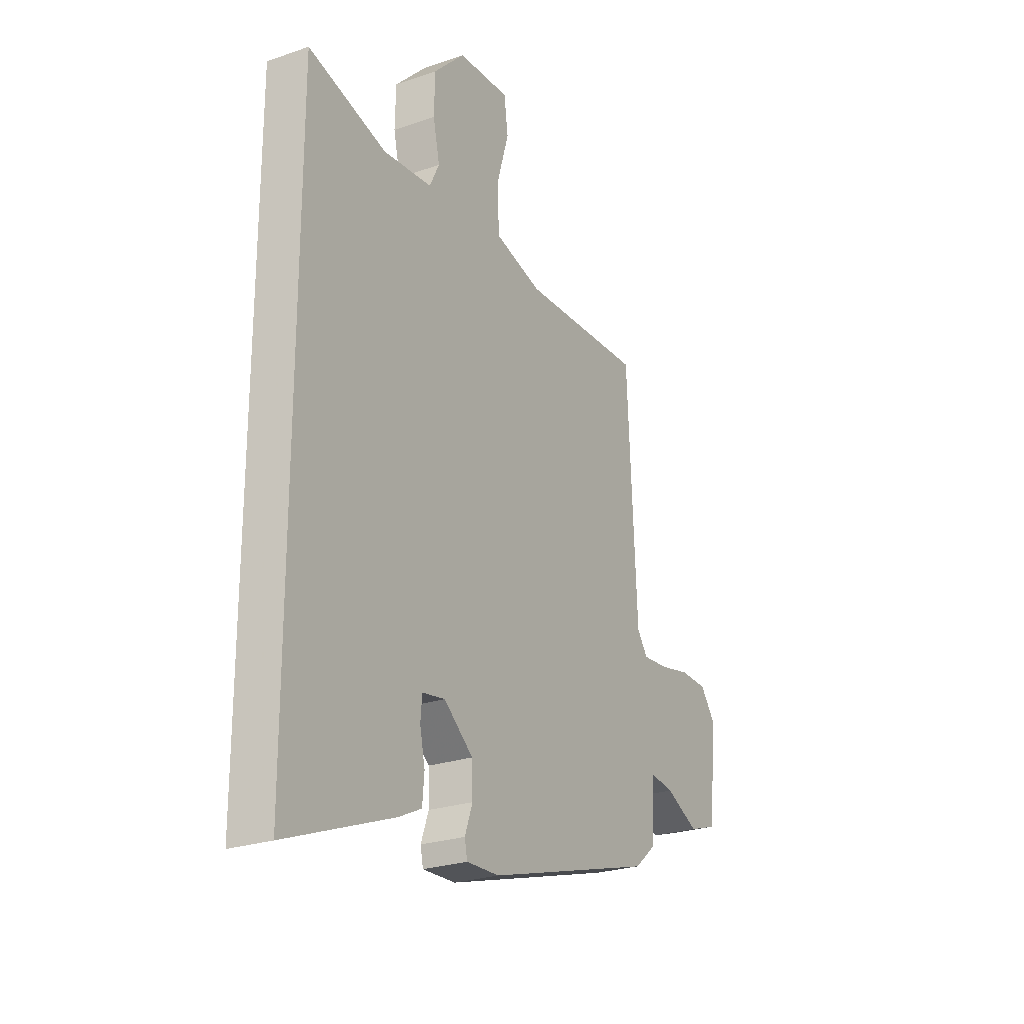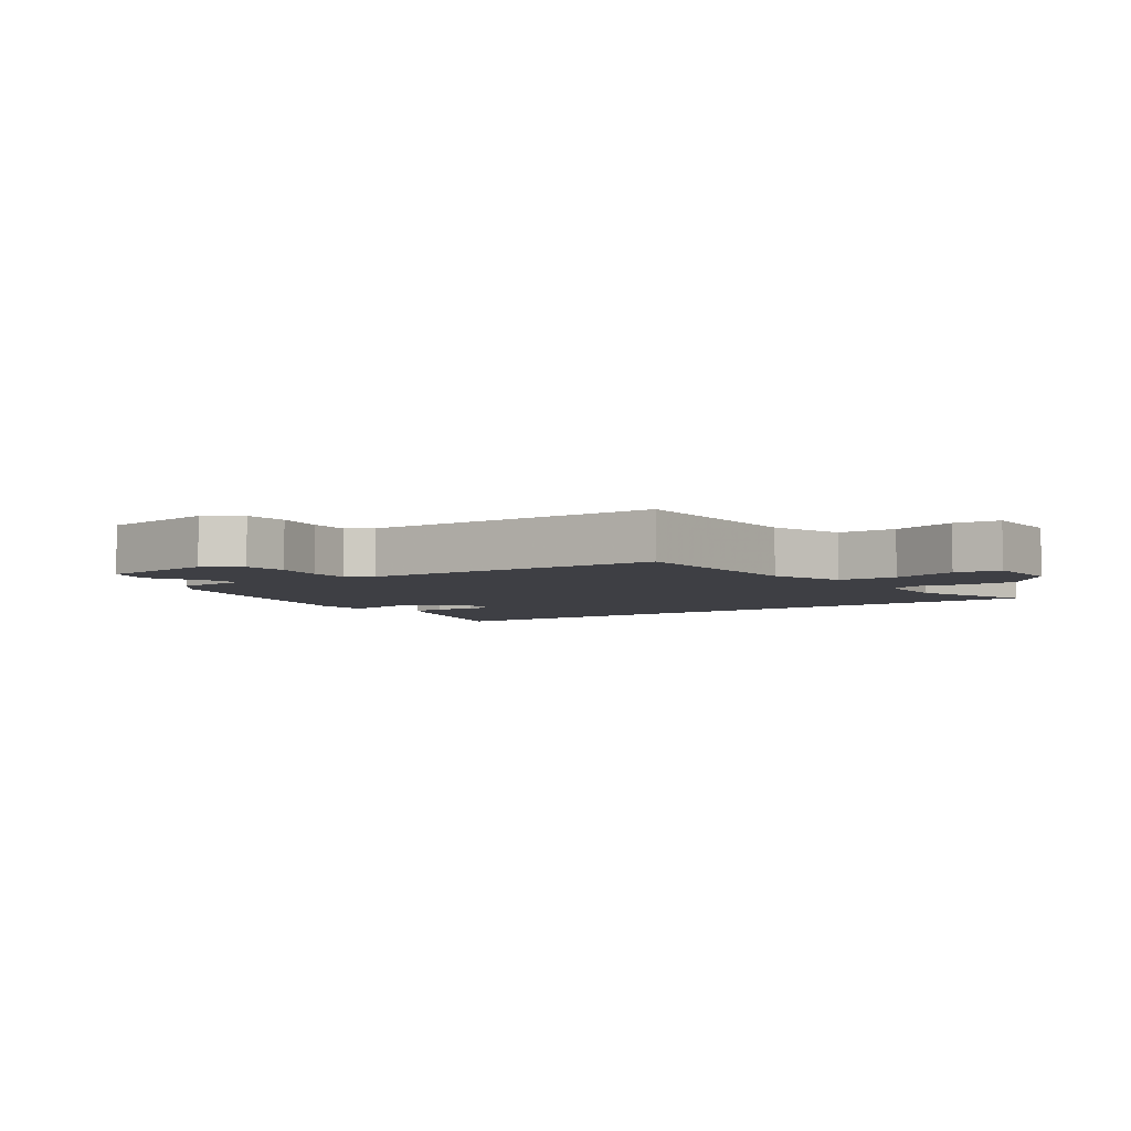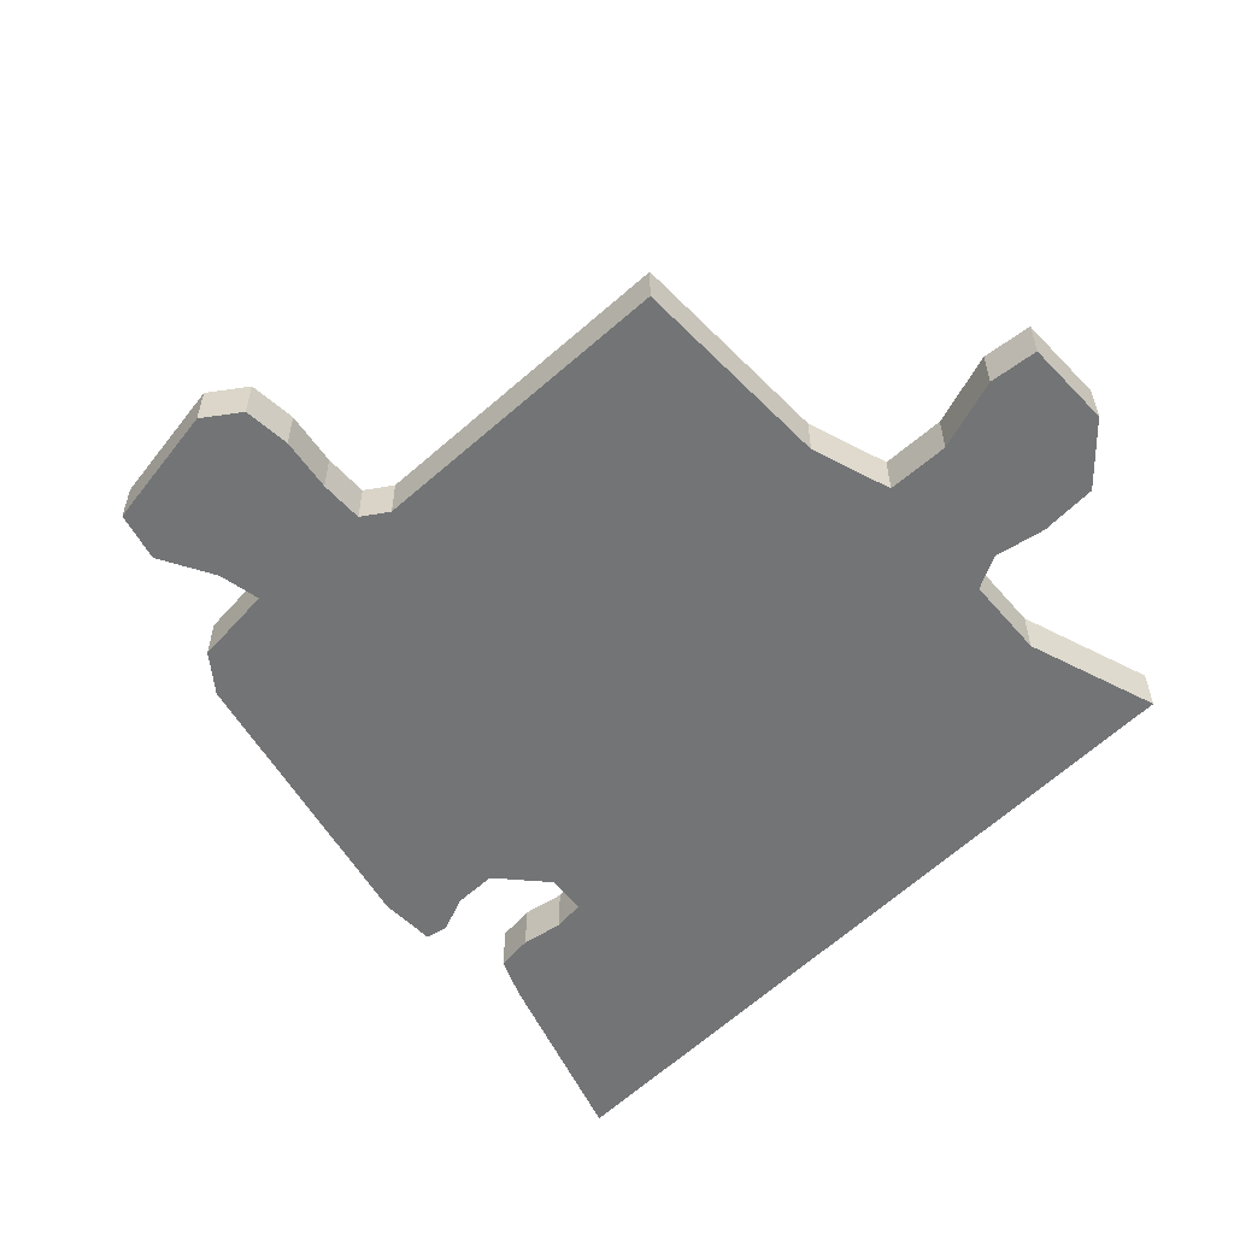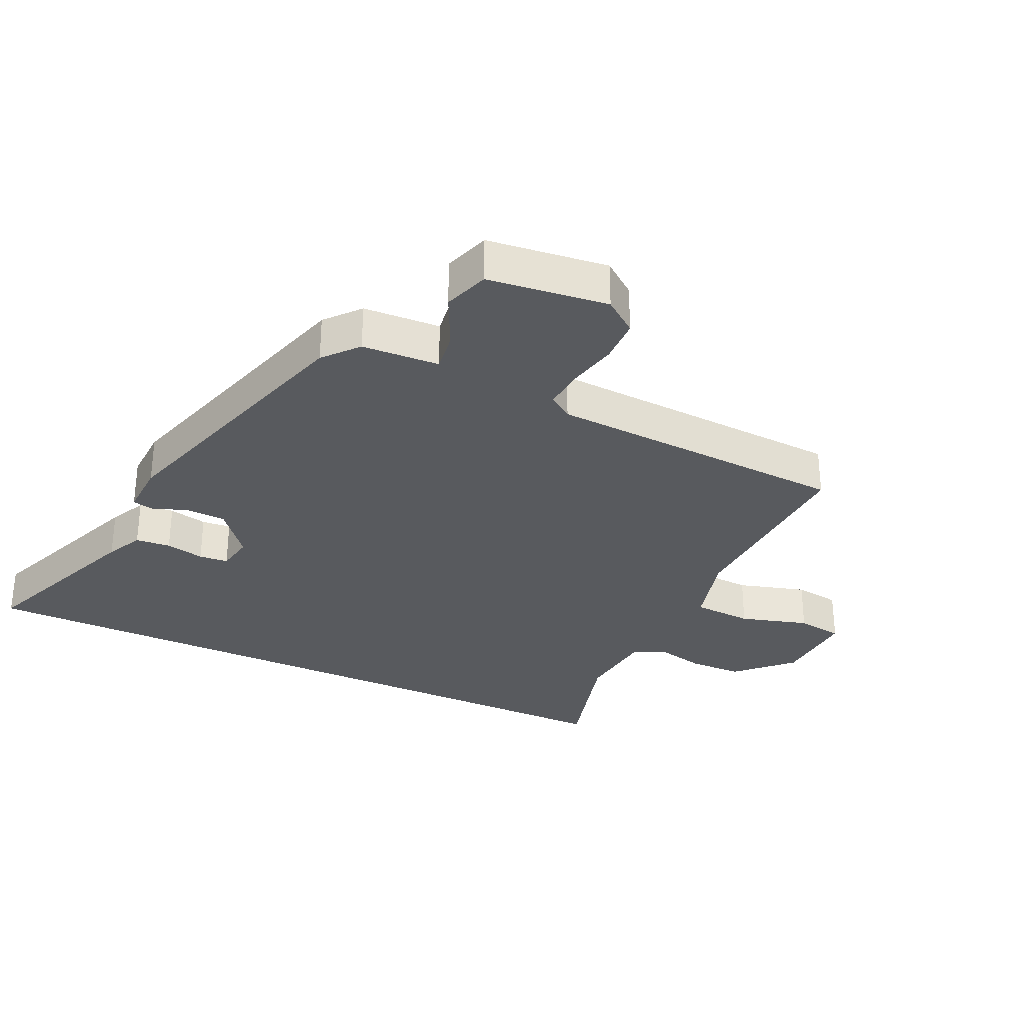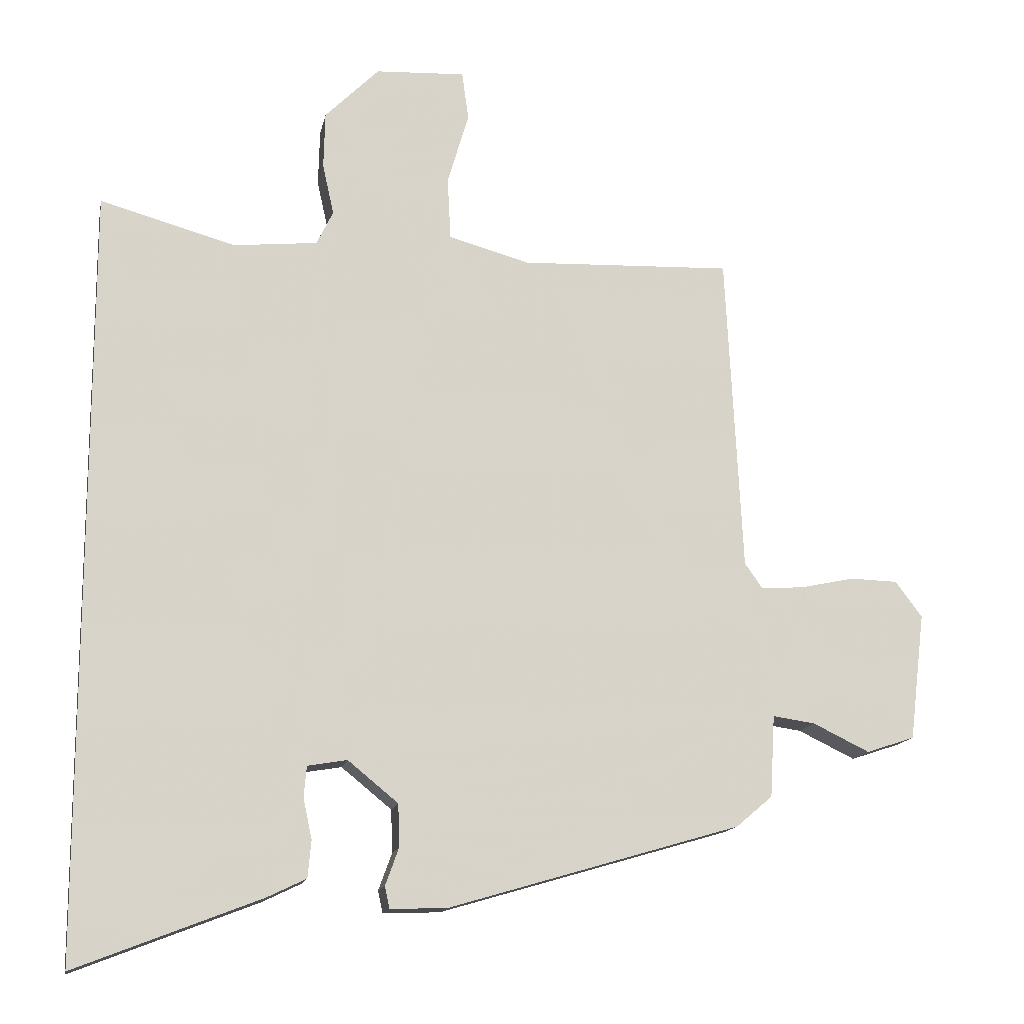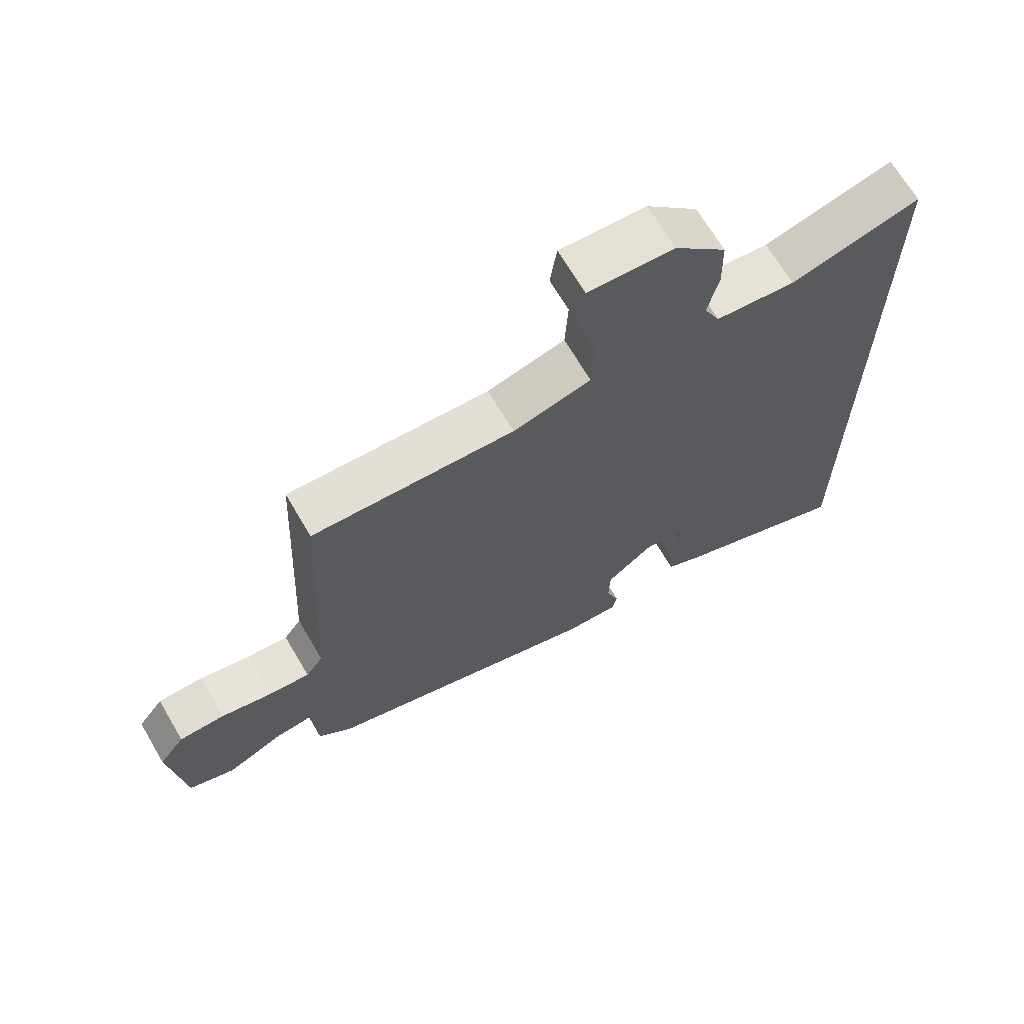
<metadata>
{"format":"obj","ext":"obj","renderer":"f3d","projection":"perspective","resolution":1024,"background":"white","views":[{"elev":-25.2,"azim":119.3,"up":"+Z"},{"elev":-4.5,"azim":-52.6,"up":"+Y"},{"elev":-56.1,"azim":-44.1,"up":"+Y"},{"elev":-31.0,"azim":-115.2,"up":"+Y"},{"elev":-14.6,"azim":168.8,"up":"+Z"},{"elev":68.0,"azim":-30.4,"up":"+Z"}]}
</metadata>
<code>
v -0.474 0.07 -0.392
v -0.528 0.07 -0.346
v -0.535 0.07 -0.224
v -0.598 0.07 -0.233
v -0.683 0.07 -0.274
v -0.755 0.07 -0.25
v -0.778 0.07 -0.06
v -0.738 0.07 -0.007
v -0.667 0.07 -0.005
v -0.588 0.07 -0.022
v -0.523 0.07 -0.027
v -0.496 0.07 0.011
v -0.472 0.07 0.489
v -0.157 0.07 0.476
v -0.035 0.07 0.509
v -0.03 0.07 0.603
v -0.062 0.07 0.711
v -0.052 0.07 0.784
v 0.082 0.07 0.777
v 0.163 0.07 0.696
v 0.165 0.07 0.611
v 0.148 0.07 0.535
v 0.173 0.07 0.484
v 0.298 0.07 0.471
v 0.5 0.07 0.527
v 0.5 0.07 -0.617
v 0.224 0.07 -0.51
v 0.166 0.07 -0.482
v 0.161 0.07 -0.427
v 0.174 0.07 -0.366
v 0.17 0.07 -0.32
v 0.111 0.07 -0.31
v 0.036 0.07 -0.371
v 0.034 0.07 -0.435
v 0.054 0.07 -0.49
v 0.047 0.07 -0.523
v -0.038 0.07 -0.52
v -0.474 0 -0.392
v -0.528 0 -0.346
v -0.535 0 -0.224
v -0.598 0 -0.233
v -0.683 0 -0.274
v -0.755 0 -0.25
v -0.778 0 -0.06
v -0.738 0 -0.007
v -0.667 0 -0.005
v -0.588 0 -0.022
v -0.523 0 -0.027
v -0.496 0 0.011
v -0.472 0 0.489
v -0.157 0 0.476
v -0.035 0 0.509
v -0.03 0 0.603
v -0.062 0 0.711
v -0.052 0 0.784
v 0.082 0 0.777
v 0.163 0 0.696
v 0.165 0 0.611
v 0.148 0 0.535
v 0.173 0 0.484
v 0.298 0 0.471
v 0.5 0 0.527
v 0.5 0 -0.617
v 0.224 0 -0.51
v 0.166 0 -0.482
v 0.161 0 -0.427
v 0.174 0 -0.366
v 0.17 0 -0.32
v 0.111 0 -0.31
v 0.036 0 -0.371
v 0.034 0 -0.435
v 0.054 0 -0.49
v 0.047 0 -0.523
v -0.038 0 -0.52
f 1 2 3
f 37 1 3
f 36 37 3
f 35 36 3
f 34 35 3
f 33 34 3
f 32 33 3
f 28 29 30
f 27 28 30
f 26 27 30
f 25 26 30
f 24 25 30 31
f 23 24 31 32
f 20 21 22
f 19 20 22
f 18 19 22
f 17 18 22
f 16 17 22
f 22 23 32
f 16 22 32
f 15 16 32
f 12 13 14
f 15 32 3
f 14 15 3
f 12 14 3
f 11 12 3
f 8 9 10
f 7 8 10
f 6 7 10
f 5 6 10
f 4 5 10
f 3 4 10 11
f 40 39 38
f 40 38 74
f 40 74 73
f 40 73 72
f 40 72 71
f 40 71 70
f 40 70 69
f 67 66 65
f 67 65 64
f 67 64 63
f 67 63 62
f 68 67 62 61
f 69 68 61 60
f 59 58 57
f 59 57 56
f 59 56 55
f 59 55 54
f 59 54 53
f 69 60 59
f 69 59 53
f 69 53 52
f 51 50 49
f 40 69 52
f 40 52 51
f 40 51 49
f 40 49 48
f 47 46 45
f 47 45 44
f 47 44 43
f 47 43 42
f 47 42 41
f 48 47 41 40
f 1 38 39 2
f 2 39 40 3
f 3 40 41 4
f 4 41 42 5
f 5 42 43 6
f 6 43 44 7
f 7 44 45 8
f 8 45 46 9
f 9 46 47 10
f 10 47 48 11
f 11 48 49 12
f 12 49 50 13
f 13 50 51 14
f 14 51 52 15
f 15 52 53 16
f 16 53 54 17
f 17 54 55 18
f 18 55 56 19
f 19 56 57 20
f 20 57 58 21
f 21 58 59 22
f 22 59 60 23
f 23 60 61 24
f 24 61 62 25
f 25 62 63 26
f 26 63 64 27
f 27 64 65 28
f 28 65 66 29
f 29 66 67 30
f 30 67 68 31
f 31 68 69 32
f 32 69 70 33
f 33 70 71 34
f 34 71 72 35
f 35 72 73 36
f 36 73 74 37
f 37 74 38 1

</code>
